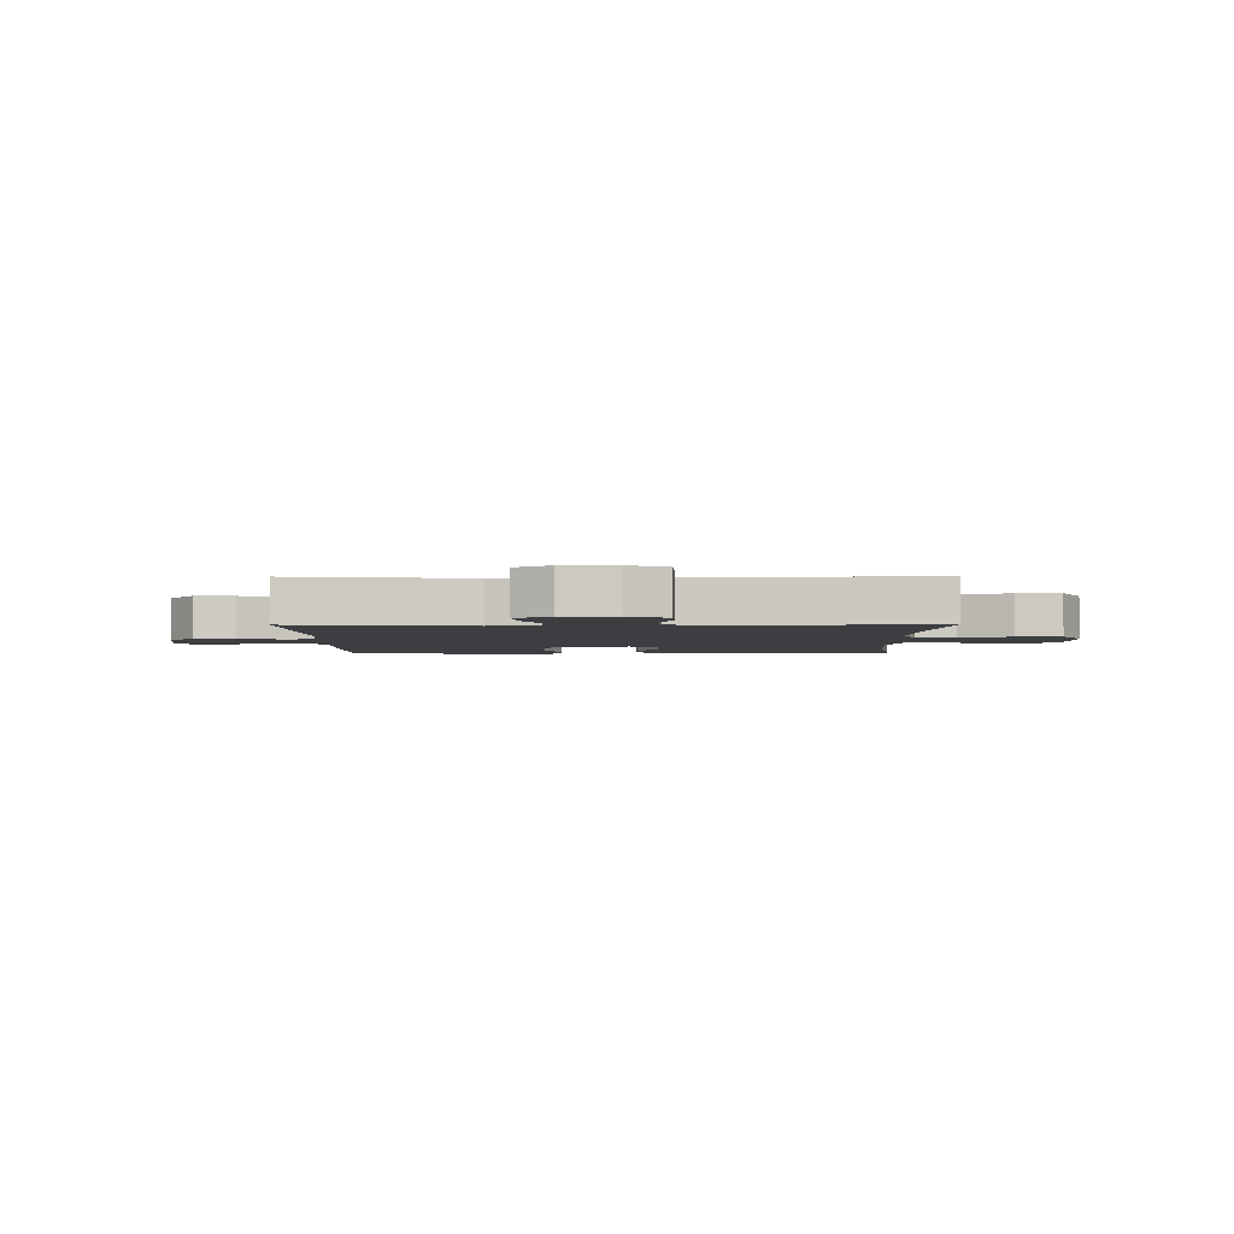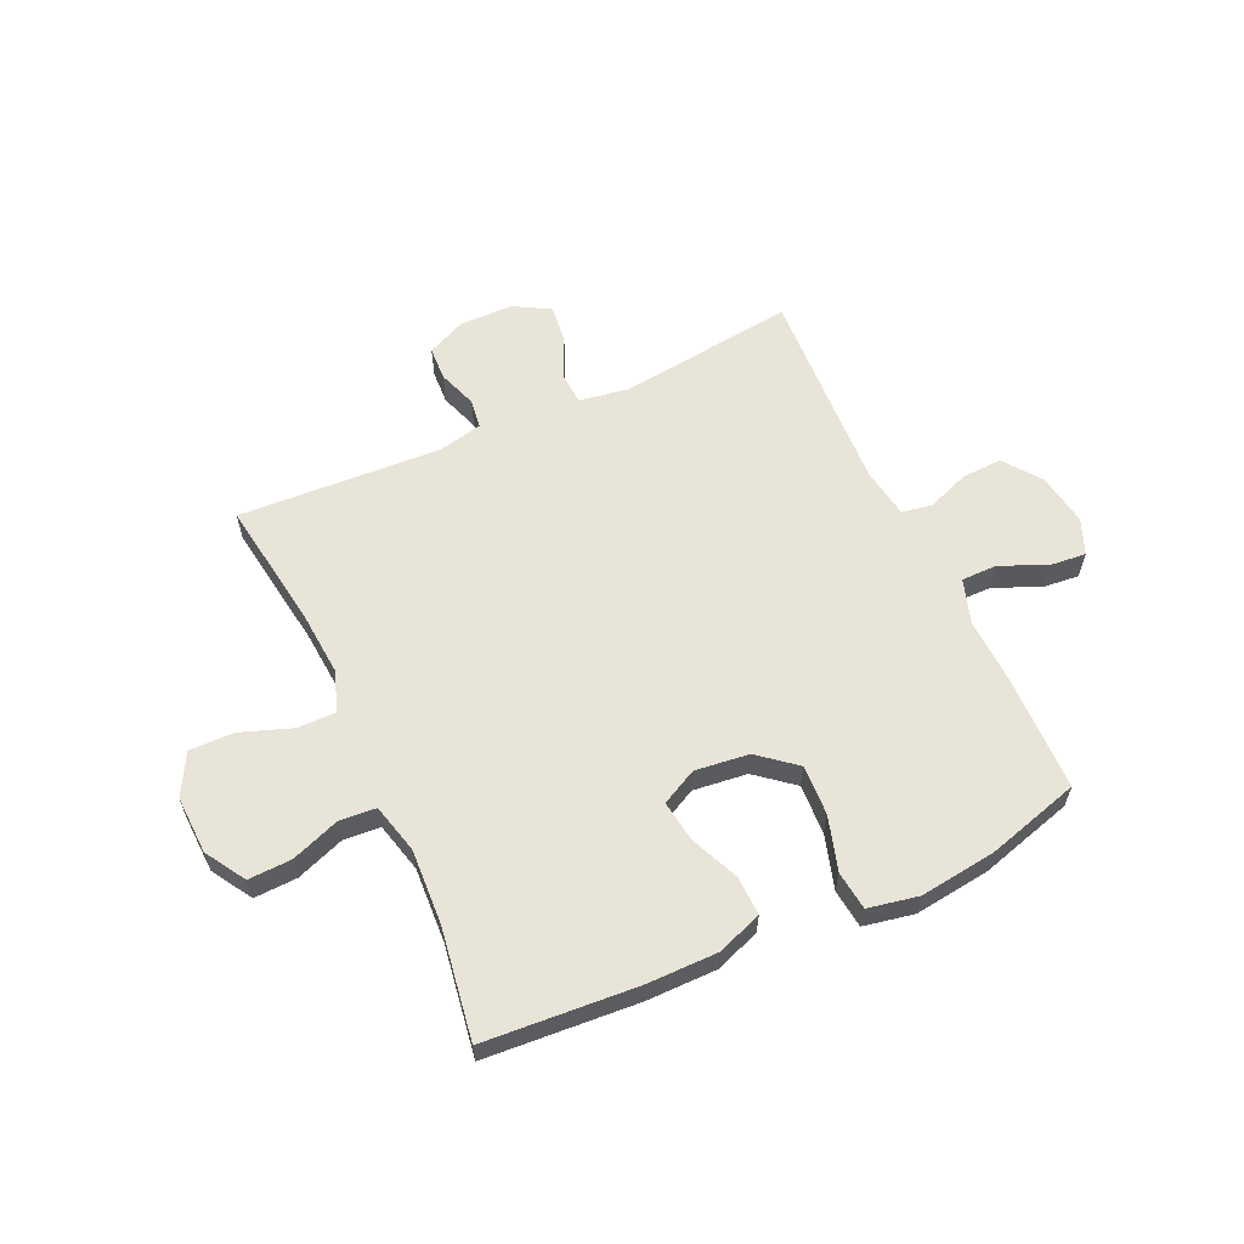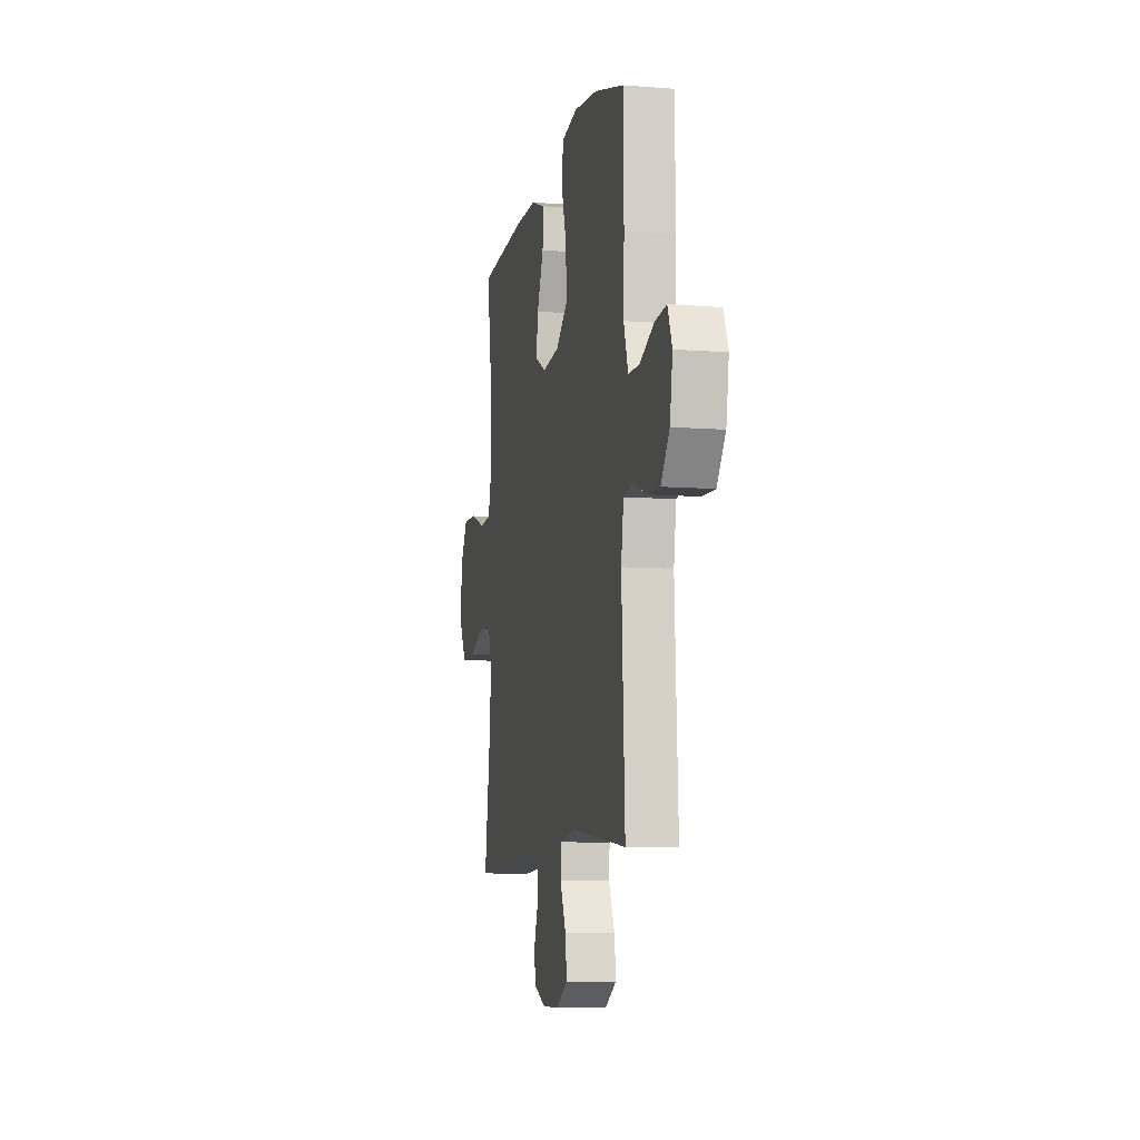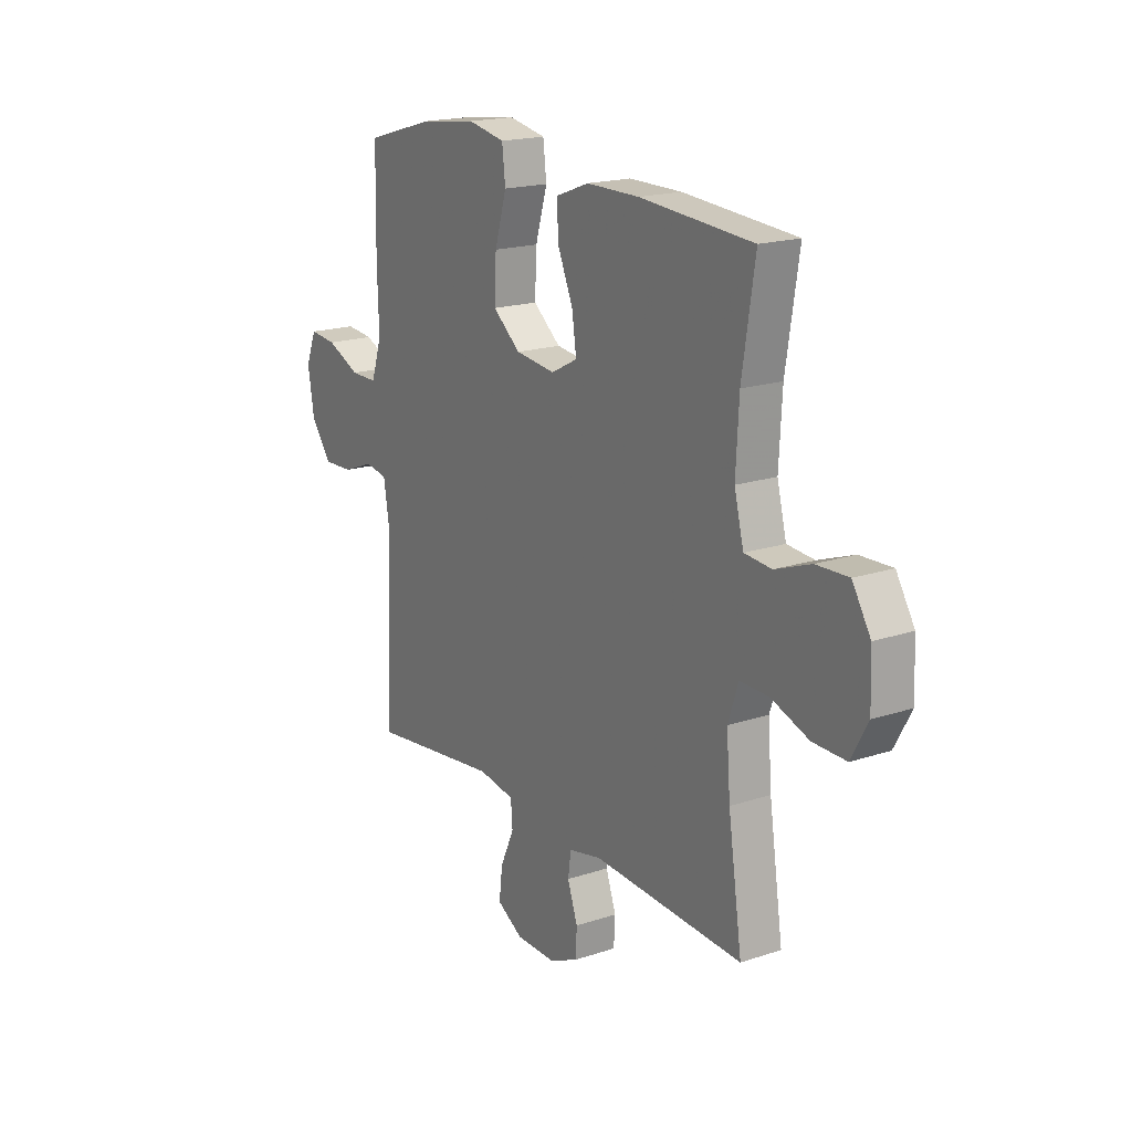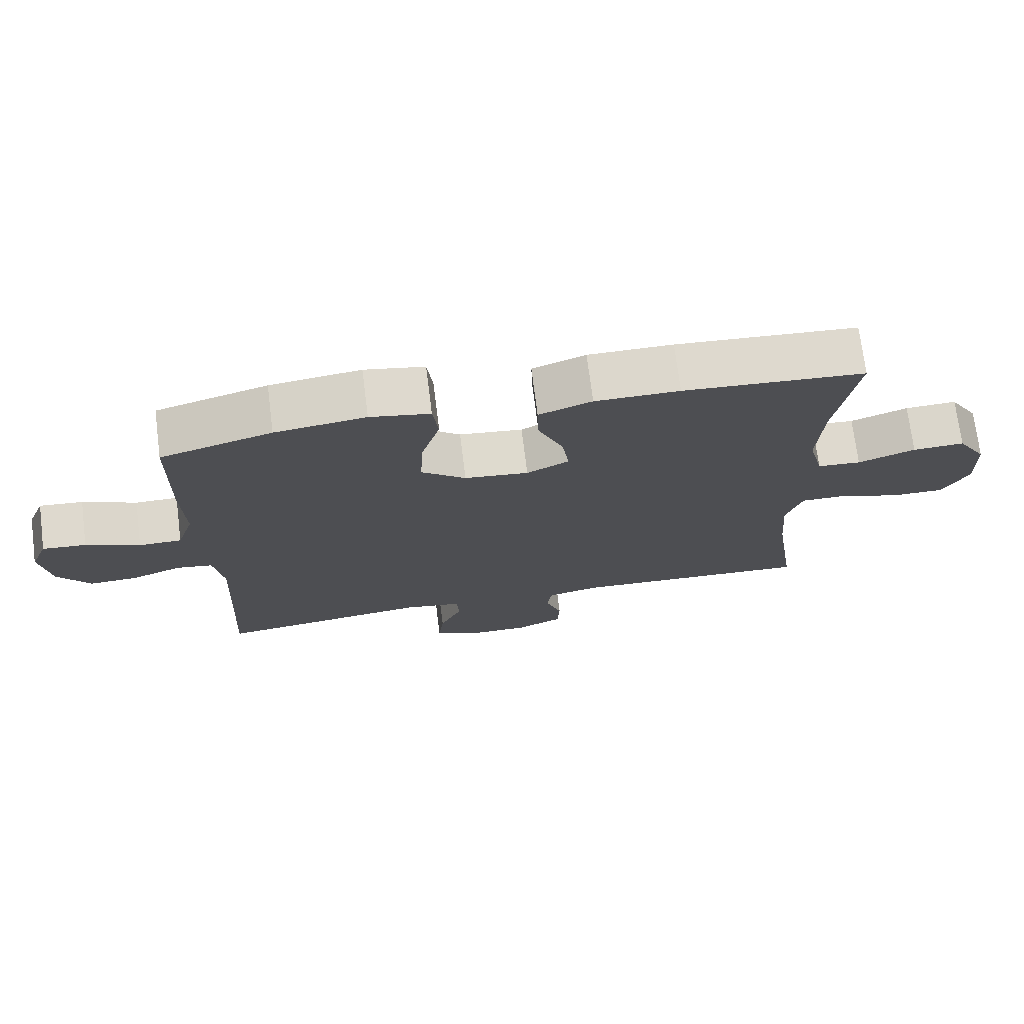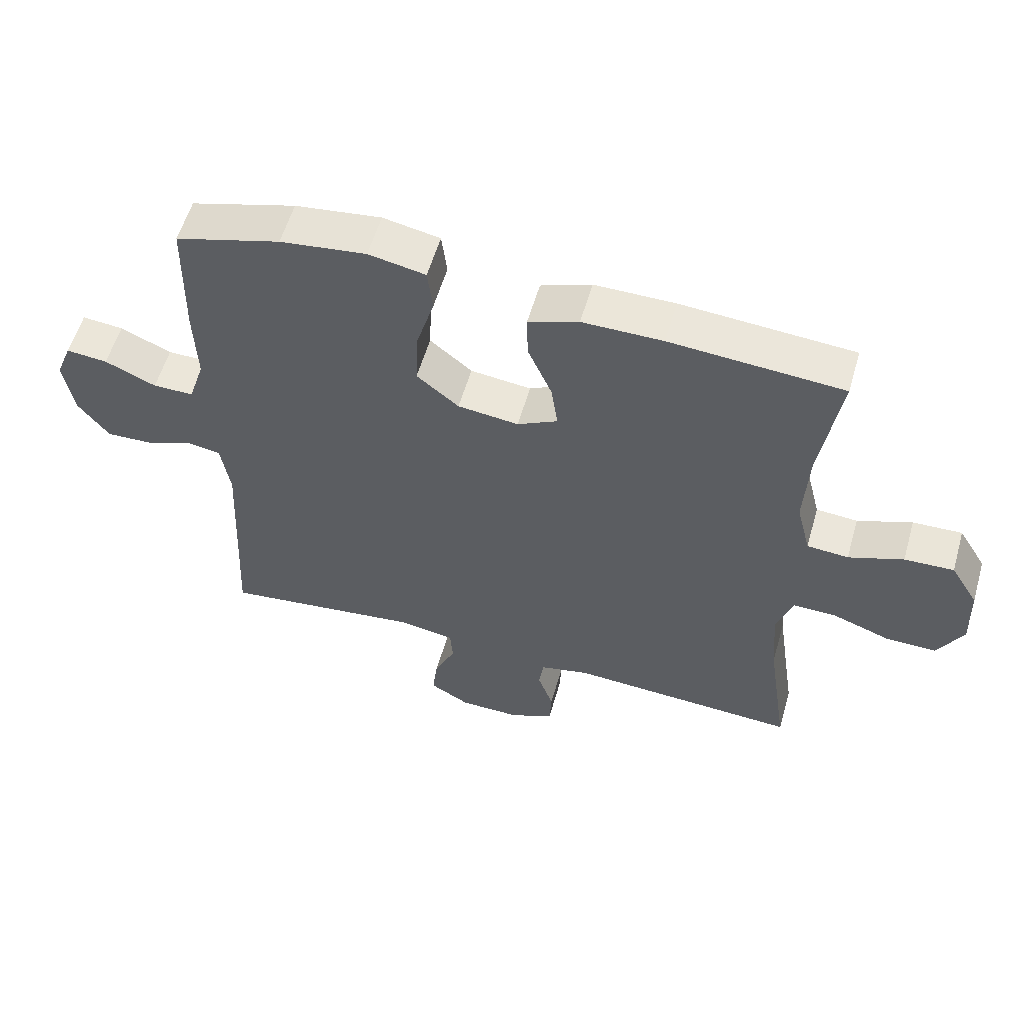
<metadata>
{"format":"obj","ext":"obj","renderer":"f3d","projection":"perspective","resolution":1024,"background":"white","views":[{"elev":-3.2,"azim":-179.5,"up":"+Y"},{"elev":60.3,"azim":-24.6,"up":"+Y"},{"elev":-8.6,"azim":78.0,"up":"+Z"},{"elev":18.4,"azim":-122.6,"up":"+Z"},{"elev":72.8,"azim":172.8,"up":"+Z"},{"elev":56.9,"azim":-164.0,"up":"+Z"}]}
</metadata>
<code>
v 0.5 0.07 0.5
v 0.504 0.07 0.301
v 0.5 0.07 0.181
v 0.525 0.07 0.104
v 0.588 0.07 0.104
v 0.667 0.07 0.139
v 0.731 0.07 0.145
v 0.756 0.07 0.083
v 0.741 0.07 -0.009
v 0.693 0.07 -0.073
v 0.622 0.07 -0.07
v 0.549 0.07 -0.042
v 0.496 0.07 -0.051
v 0.482 0.07 -0.14
v 0.5 0.07 -0.5
v 0.191 0.07 -0.462
v 0.105 0.07 -0.476
v 0.101 0.07 -0.53
v 0.134 0.07 -0.603
v 0.142 0.07 -0.67
v 0.08 0.07 -0.706
v -0.014 0.07 -0.707
v -0.082 0.07 -0.676
v -0.085 0.07 -0.617
v -0.061 0.07 -0.549
v -0.068 0.07 -0.498
v -0.145 0.07 -0.481
v -0.5 0.07 -0.5
v -0.467 0.07 -0.278
v -0.458 0.07 -0.163
v -0.482 0.07 -0.091
v -0.55 0.07 -0.092
v -0.639 0.07 -0.124
v -0.717 0.07 -0.125
v -0.756 0.07 -0.054
v -0.752 0.07 0.048
v -0.709 0.07 0.118
v -0.633 0.07 0.115
v -0.549 0.07 0.084
v -0.485 0.07 0.089
v -0.463 0.07 0.176
v -0.47 0.07 0.307
v -0.5 0.07 0.5
v -0.234 0.07 0.519
v -0.11 0.07 0.519
v -0.032 0.07 0.49
v -0.034 0.07 0.422
v -0.071 0.07 0.336
v -0.081 0.07 0.265
v -0.019 0.07 0.233
v 0.075 0.07 0.244
v 0.14 0.07 0.297
v 0.136 0.07 0.385
v 0.108 0.07 0.479
v 0.116 0.07 0.547
v 0.204 0.07 0.564
v 0.337 0.07 0.547
v 0.5 0 0.5
v 0.504 0 0.301
v 0.5 0 0.181
v 0.525 0 0.104
v 0.588 0 0.104
v 0.667 0 0.139
v 0.731 0 0.145
v 0.756 0 0.083
v 0.741 0 -0.009
v 0.693 0 -0.073
v 0.622 0 -0.07
v 0.549 0 -0.042
v 0.496 0 -0.051
v 0.482 0 -0.14
v 0.5 0 -0.5
v 0.191 0 -0.462
v 0.105 0 -0.476
v 0.101 0 -0.53
v 0.134 0 -0.603
v 0.142 0 -0.67
v 0.08 0 -0.706
v -0.014 0 -0.707
v -0.082 0 -0.676
v -0.085 0 -0.617
v -0.061 0 -0.549
v -0.068 0 -0.498
v -0.145 0 -0.481
v -0.5 0 -0.5
v -0.467 0 -0.278
v -0.458 0 -0.163
v -0.482 0 -0.091
v -0.55 0 -0.092
v -0.639 0 -0.124
v -0.717 0 -0.125
v -0.756 0 -0.054
v -0.752 0 0.048
v -0.709 0 0.118
v -0.633 0 0.115
v -0.549 0 0.084
v -0.485 0 0.089
v -0.463 0 0.176
v -0.47 0 0.307
v -0.5 0 0.5
v -0.234 0 0.519
v -0.11 0 0.519
v -0.032 0 0.49
v -0.034 0 0.422
v -0.071 0 0.336
v -0.081 0 0.265
v -0.019 0 0.233
v 0.075 0 0.244
v 0.14 0 0.297
v 0.136 0 0.385
v 0.108 0 0.479
v 0.116 0 0.547
v 0.204 0 0.564
v 0.337 0 0.547
f 1 2 3
f 57 1 3
f 56 57 3
f 55 56 3
f 54 55 3
f 53 54 3
f 52 53 3 4
f 51 52 4
f 50 51 4
f 46 47 48
f 45 46 48
f 44 45 48
f 43 44 48
f 42 43 48
f 41 42 48 49
f 40 41 49 50
f 37 38 39
f 36 37 39
f 35 36 39
f 34 35 39
f 33 34 39
f 32 33 39
f 31 32 39 40
f 40 50 4
f 31 40 4
f 30 31 4
f 27 28 29
f 30 4 5
f 29 30 5
f 27 29 5
f 26 27 5
f 23 24 25
f 22 23 25
f 21 22 25
f 20 21 25
f 19 20 25
f 18 19 25
f 17 18 25 26
f 14 15 16
f 16 17 26
f 14 16 26
f 13 14 26
f 10 11 12
f 9 10 12
f 8 9 12
f 7 8 12
f 6 7 12
f 5 6 12
f 5 12 13
f 5 13 26
f 60 59 58
f 60 58 114
f 60 114 113
f 60 113 112
f 60 112 111
f 60 111 110
f 61 60 110 109
f 61 109 108
f 61 108 107
f 105 104 103
f 105 103 102
f 105 102 101
f 105 101 100
f 105 100 99
f 106 105 99 98
f 107 106 98 97
f 96 95 94
f 96 94 93
f 96 93 92
f 96 92 91
f 96 91 90
f 96 90 89
f 97 96 89 88
f 61 107 97
f 61 97 88
f 61 88 87
f 86 85 84
f 62 61 87
f 62 87 86
f 62 86 84
f 62 84 83
f 82 81 80
f 82 80 79
f 82 79 78
f 82 78 77
f 82 77 76
f 82 76 75
f 83 82 75 74
f 73 72 71
f 83 74 73
f 83 73 71
f 83 71 70
f 69 68 67
f 69 67 66
f 69 66 65
f 69 65 64
f 69 64 63
f 69 63 62
f 70 69 62
f 83 70 62
f 1 58 59 2
f 2 59 60 3
f 3 60 61 4
f 4 61 62 5
f 5 62 63 6
f 6 63 64 7
f 7 64 65 8
f 8 65 66 9
f 9 66 67 10
f 10 67 68 11
f 11 68 69 12
f 12 69 70 13
f 13 70 71 14
f 14 71 72 15
f 15 72 73 16
f 16 73 74 17
f 17 74 75 18
f 18 75 76 19
f 19 76 77 20
f 20 77 78 21
f 21 78 79 22
f 22 79 80 23
f 23 80 81 24
f 24 81 82 25
f 25 82 83 26
f 26 83 84 27
f 27 84 85 28
f 28 85 86 29
f 29 86 87 30
f 30 87 88 31
f 31 88 89 32
f 32 89 90 33
f 33 90 91 34
f 34 91 92 35
f 35 92 93 36
f 36 93 94 37
f 37 94 95 38
f 38 95 96 39
f 39 96 97 40
f 40 97 98 41
f 41 98 99 42
f 42 99 100 43
f 43 100 101 44
f 44 101 102 45
f 45 102 103 46
f 46 103 104 47
f 47 104 105 48
f 48 105 106 49
f 49 106 107 50
f 50 107 108 51
f 51 108 109 52
f 52 109 110 53
f 53 110 111 54
f 54 111 112 55
f 55 112 113 56
f 56 113 114 57
f 57 114 58 1

</code>
